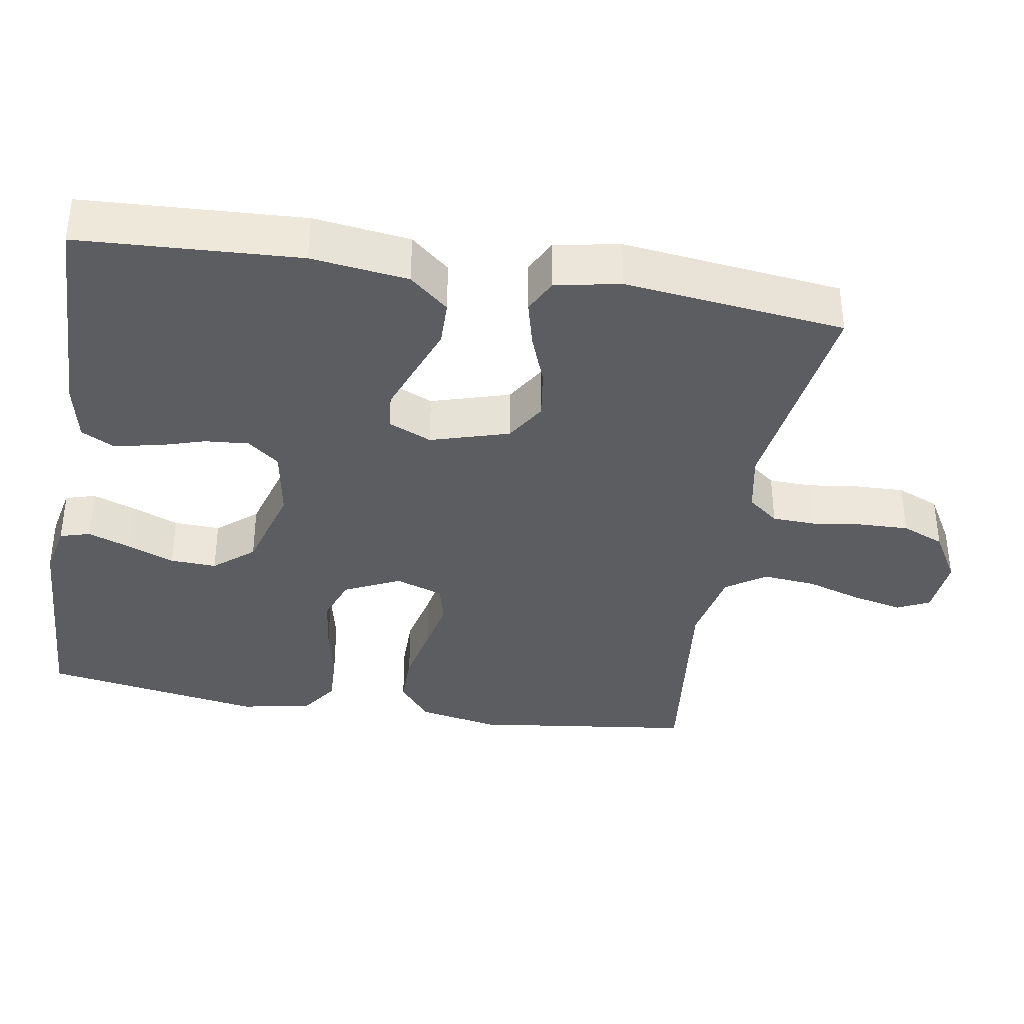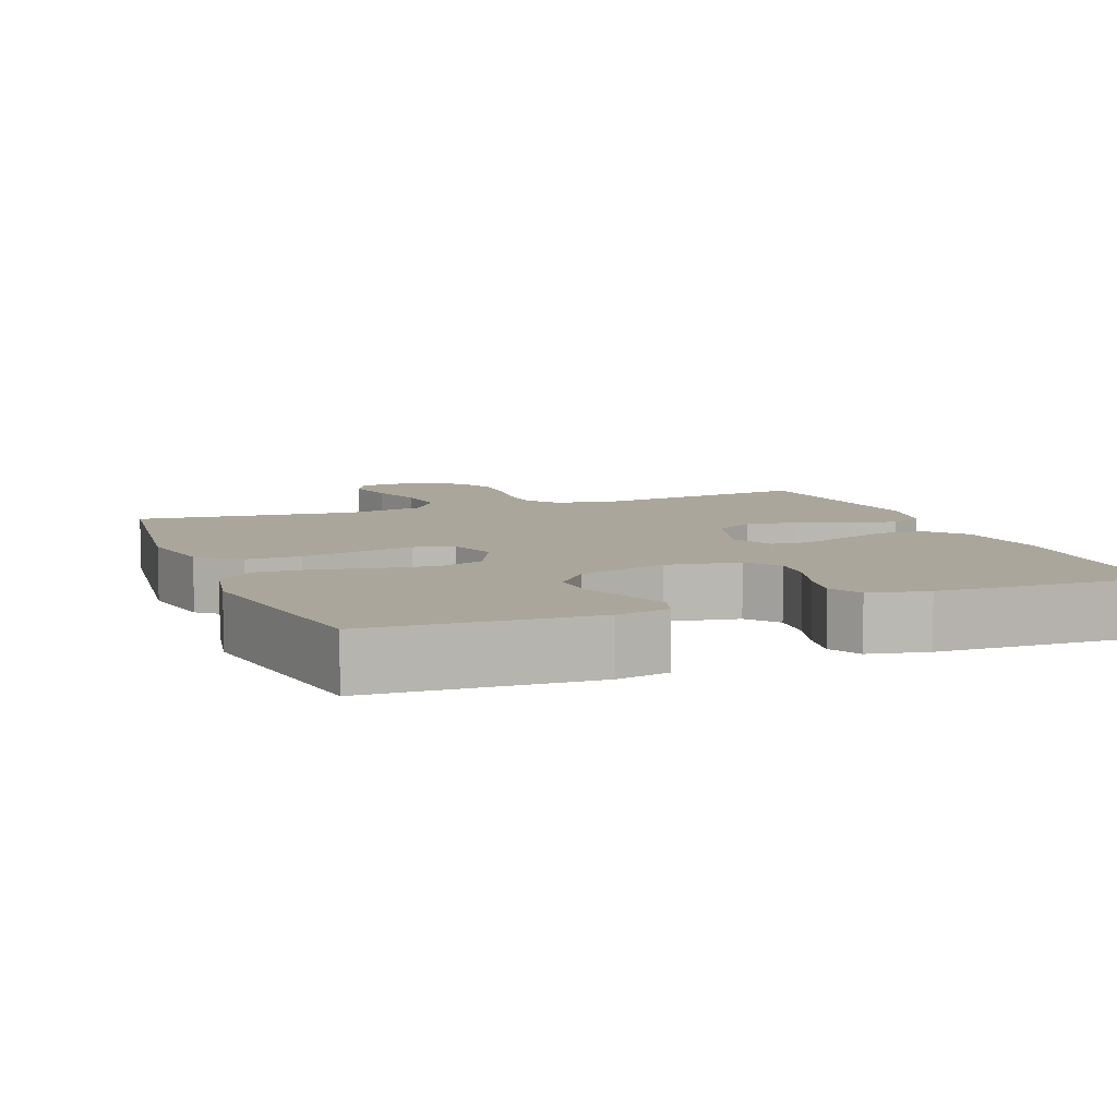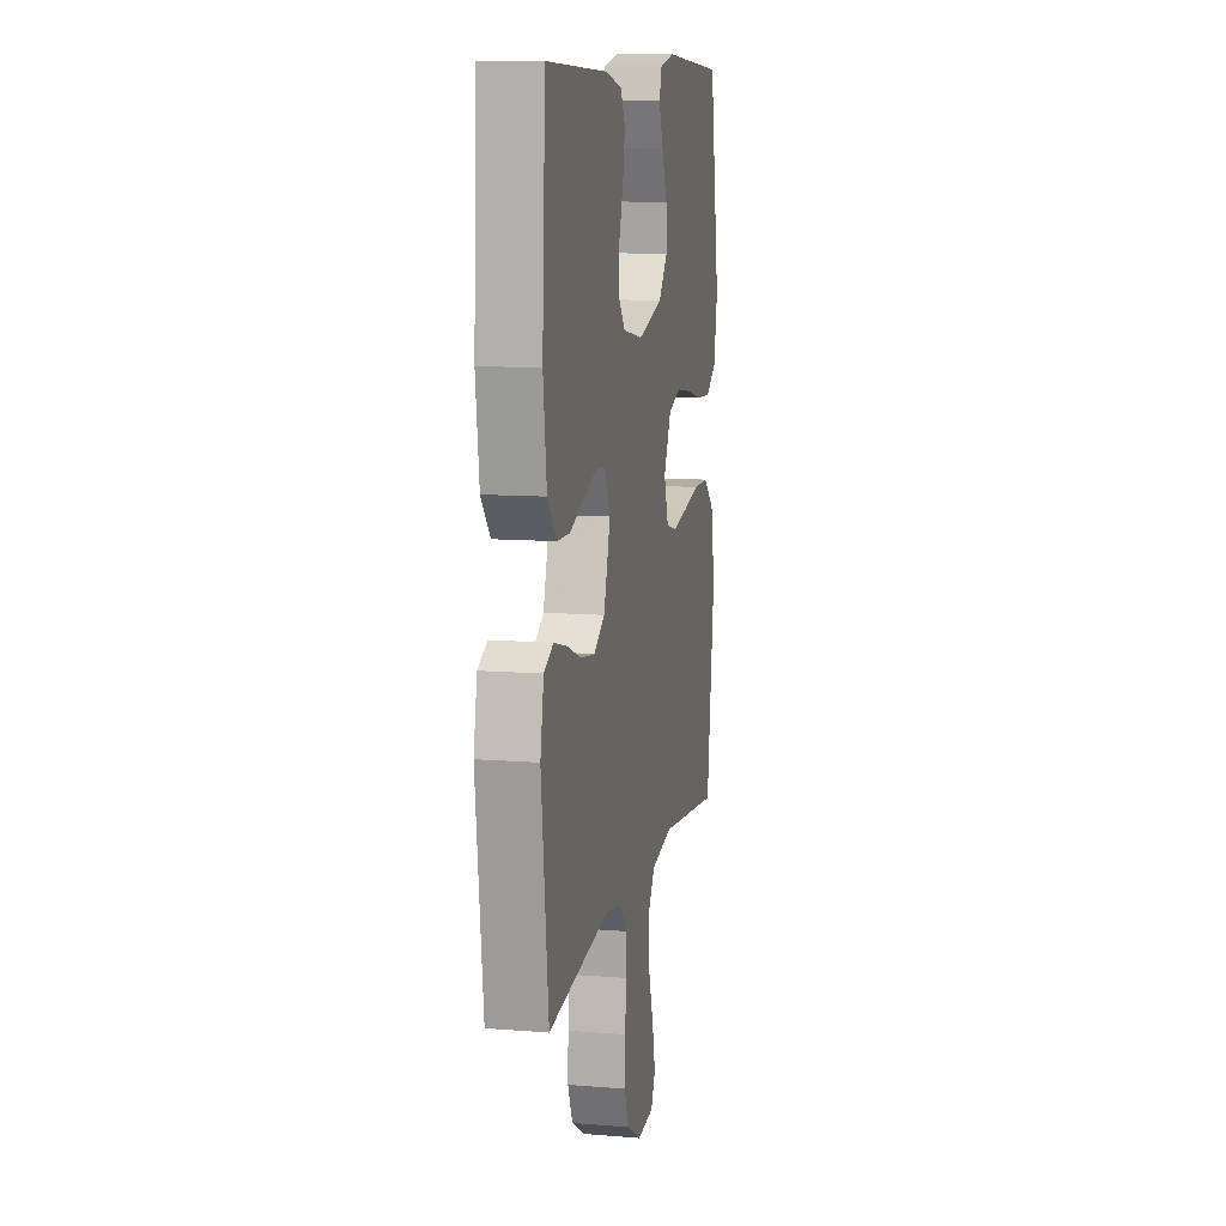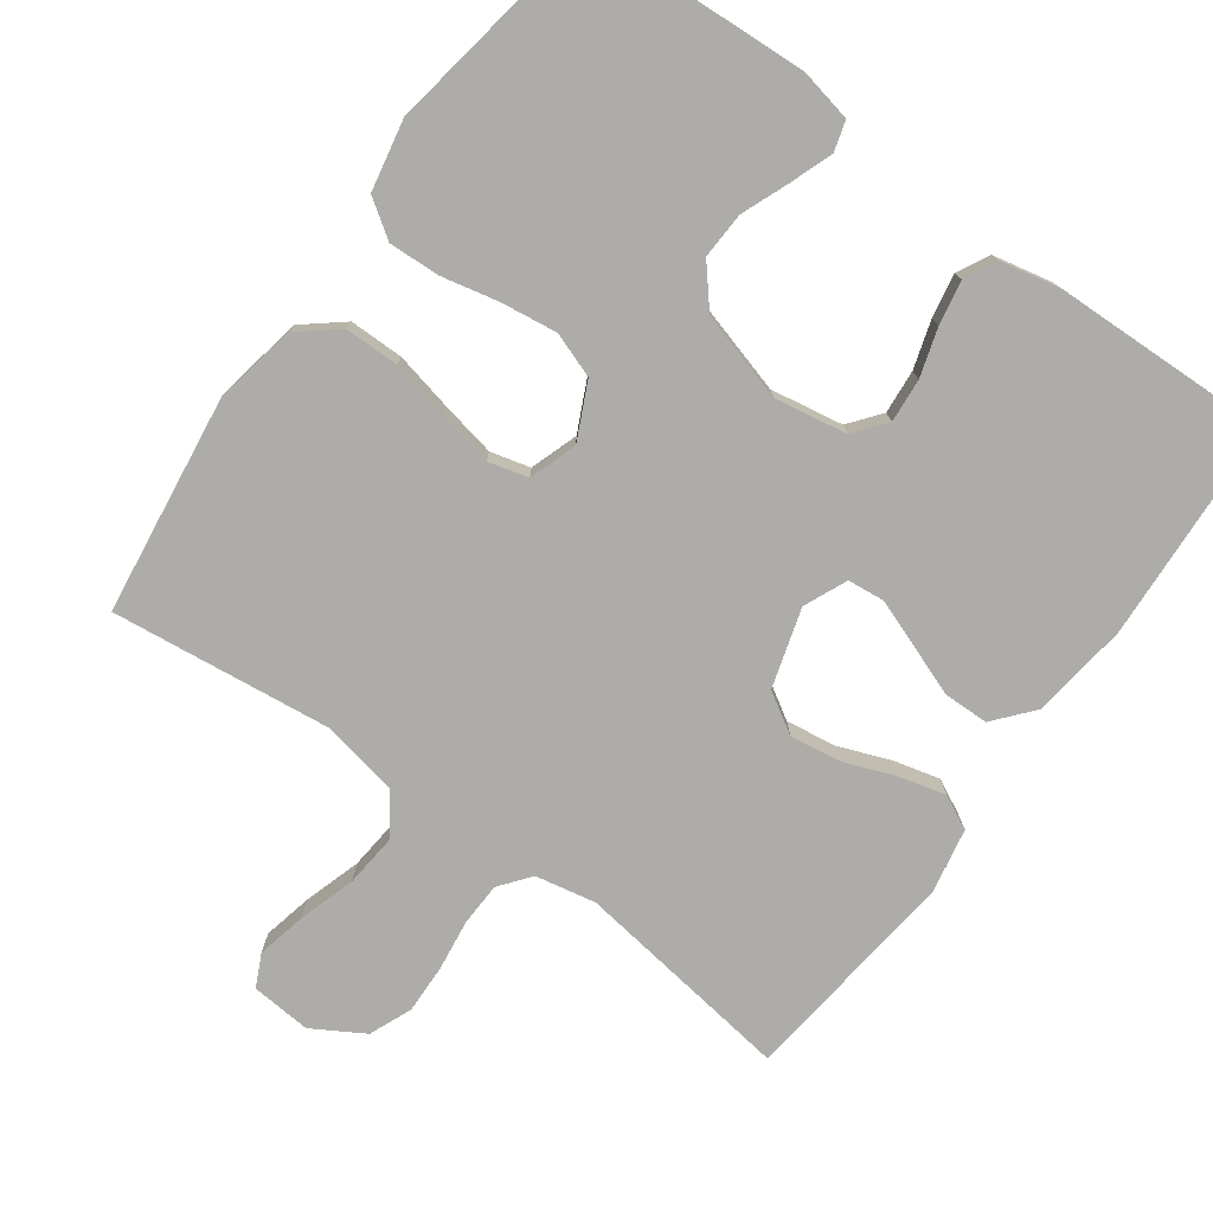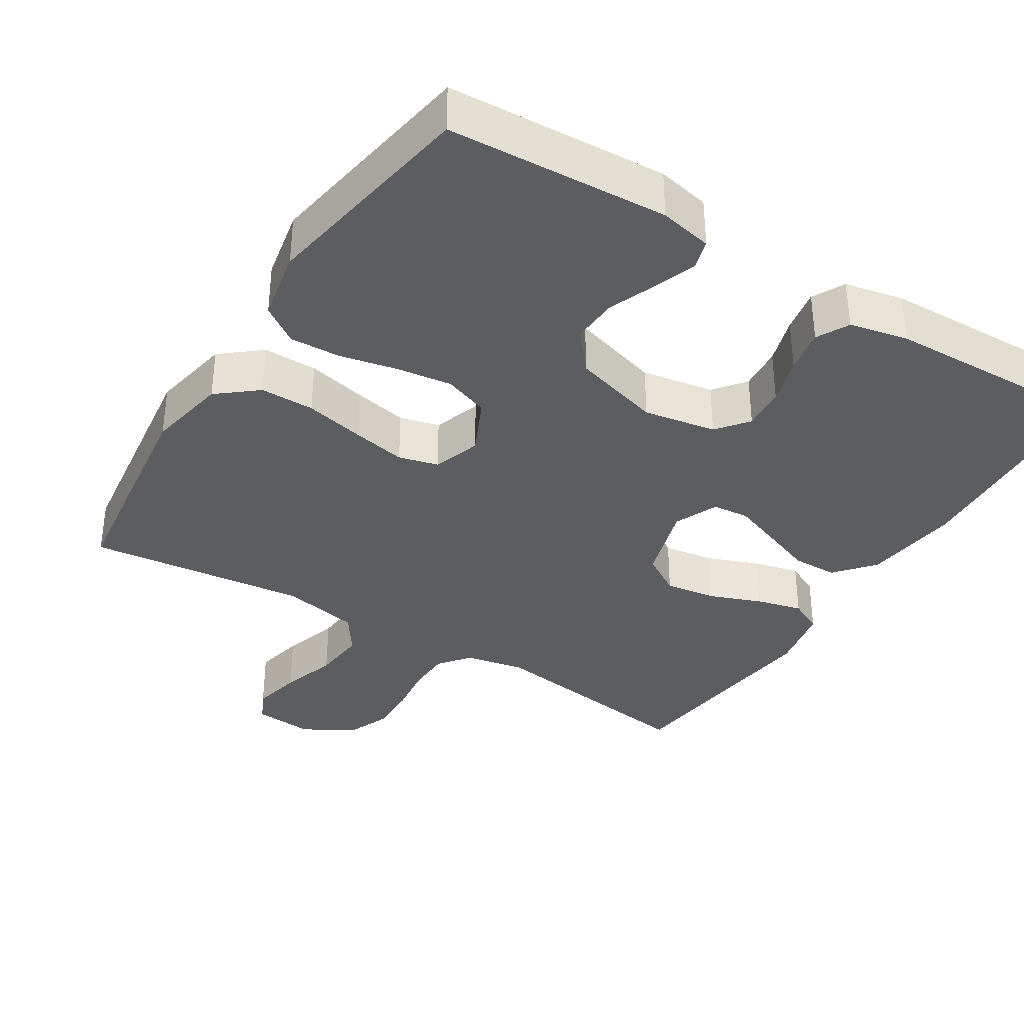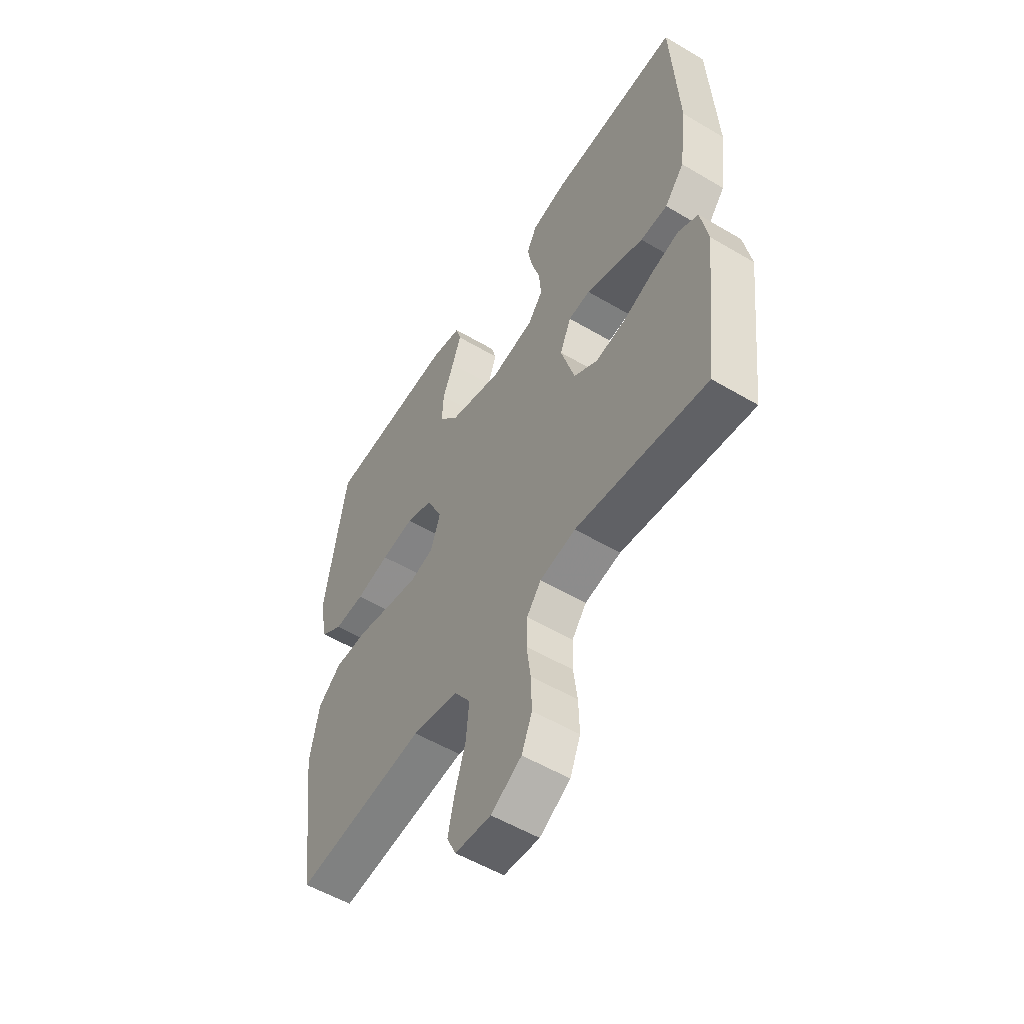
<metadata>
{"format":"obj","ext":"obj","renderer":"f3d","projection":"perspective","resolution":1024,"background":"white","views":[{"elev":-37.1,"azim":80.5,"up":"+Y"},{"elev":7.9,"azim":-21.2,"up":"+Y"},{"elev":10.7,"azim":101.5,"up":"+Z"},{"elev":-76.8,"azim":-35.8,"up":"+Y"},{"elev":-35.9,"azim":-31.9,"up":"+Y"},{"elev":-54.5,"azim":57.9,"up":"+Z"}]}
</metadata>
<code>
v 0.5 0.07 -0.5
v 0.2 0.07 -0.458
v 0.118 0.07 -0.474
v 0.085 0.07 -0.516
v 0.083 0.07 -0.575
v 0.092 0.07 -0.643
v 0.094 0.07 -0.711
v 0.07 0.07 -0.769
v 0 0.07 -0.81
v -0.082 0.07 -0.803
v -0.103 0.07 -0.759
v -0.088 0.07 -0.691
v -0.064 0.07 -0.614
v -0.057 0.07 -0.541
v -0.094 0.07 -0.487
v -0.2 0.07 -0.466
v -0.5 0.07 -0.5
v -0.539 0.07 -0.2
v -0.518 0.07 -0.09
v -0.464 0.07 -0.046
v -0.39 0.07 -0.046
v -0.31 0.07 -0.064
v -0.235 0.07 -0.079
v -0.181 0.07 -0.065
v -0.159 0.07 0
v -0.195 0.07 0.076
v -0.256 0.07 0.098
v -0.332 0.07 0.088
v -0.41 0.07 0.071
v -0.48 0.07 0.068
v -0.531 0.07 0.103
v -0.55 0.07 0.2
v -0.5 0.07 0.5
v -0.2 0.07 0.516
v -0.128 0.07 0.501
v -0.116 0.07 0.46
v -0.137 0.07 0.403
v -0.163 0.07 0.338
v -0.166 0.07 0.275
v -0.121 0.07 0.221
v 0 0.07 0.186
v 0.099 0.07 0.203
v 0.133 0.07 0.246
v 0.128 0.07 0.306
v 0.108 0.07 0.371
v 0.097 0.07 0.431
v 0.12 0.07 0.475
v 0.2 0.07 0.492
v 0.5 0.07 0.5
v 0.516 0.07 0.2
v 0.499 0.07 0.068
v 0.454 0.07 0.015
v 0.392 0.07 0.014
v 0.323 0.07 0.04
v 0.258 0.07 0.064
v 0.208 0.07 0.059
v 0.182 0.07 0
v 0.214 0.07 -0.107
v 0.269 0.07 -0.141
v 0.338 0.07 -0.131
v 0.409 0.07 -0.104
v 0.472 0.07 -0.088
v 0.518 0.07 -0.111
v 0.535 0.07 -0.2
v 0.5 0 -0.5
v 0.2 0 -0.458
v 0.118 0 -0.474
v 0.085 0 -0.516
v 0.083 0 -0.575
v 0.092 0 -0.643
v 0.094 0 -0.711
v 0.07 0 -0.769
v 0 0 -0.81
v -0.082 0 -0.803
v -0.103 0 -0.759
v -0.088 0 -0.691
v -0.064 0 -0.614
v -0.057 0 -0.541
v -0.094 0 -0.487
v -0.2 0 -0.466
v -0.5 0 -0.5
v -0.539 0 -0.2
v -0.518 0 -0.09
v -0.464 0 -0.046
v -0.39 0 -0.046
v -0.31 0 -0.064
v -0.235 0 -0.079
v -0.181 0 -0.065
v -0.159 0 0
v -0.195 0 0.076
v -0.256 0 0.098
v -0.332 0 0.088
v -0.41 0 0.071
v -0.48 0 0.068
v -0.531 0 0.103
v -0.55 0 0.2
v -0.5 0 0.5
v -0.2 0 0.516
v -0.128 0 0.501
v -0.116 0 0.46
v -0.137 0 0.403
v -0.163 0 0.338
v -0.166 0 0.275
v -0.121 0 0.221
v 0 0 0.186
v 0.099 0 0.203
v 0.133 0 0.246
v 0.128 0 0.306
v 0.108 0 0.371
v 0.097 0 0.431
v 0.12 0 0.475
v 0.2 0 0.492
v 0.5 0 0.5
v 0.516 0 0.2
v 0.499 0 0.068
v 0.454 0 0.015
v 0.392 0 0.014
v 0.323 0 0.04
v 0.258 0 0.064
v 0.208 0 0.059
v 0.182 0 0
v 0.214 0 -0.107
v 0.269 0 -0.141
v 0.338 0 -0.131
v 0.409 0 -0.104
v 0.472 0 -0.088
v 0.518 0 -0.111
v 0.535 0 -0.2
f 64 1 2
f 63 64 2
f 62 63 2
f 61 62 2
f 60 61 2
f 59 60 2 3
f 58 59 3 4
f 57 58 4
f 52 53 54
f 51 52 54
f 50 51 54
f 49 50 54
f 48 49 54
f 47 48 54
f 46 47 54
f 45 46 54
f 44 45 54
f 43 44 54 55
f 42 43 55 56
f 36 37 38
f 35 36 38
f 34 35 38
f 33 34 38
f 32 33 38
f 31 32 38
f 30 31 38
f 29 30 38
f 28 29 38
f 27 28 38 39
f 26 27 39 40
f 20 21 22
f 19 20 22
f 18 19 22
f 17 18 22
f 16 17 22
f 15 16 22 23
f 14 15 23 24
f 11 12 13
f 10 11 13
f 9 10 13
f 8 9 13
f 7 8 13
f 6 7 13
f 5 6 13
f 4 5 13 14
f 14 24 25
f 4 14 25
f 57 4 25
f 57 25 26
f 56 57 26
f 42 56 26
f 41 42 26
f 26 40 41
f 66 65 128
f 66 128 127
f 66 127 126
f 66 126 125
f 66 125 124
f 67 66 124 123
f 68 67 123 122
f 68 122 121
f 118 117 116
f 118 116 115
f 118 115 114
f 118 114 113
f 118 113 112
f 118 112 111
f 118 111 110
f 118 110 109
f 118 109 108
f 119 118 108 107
f 120 119 107 106
f 102 101 100
f 102 100 99
f 102 99 98
f 102 98 97
f 102 97 96
f 102 96 95
f 102 95 94
f 102 94 93
f 102 93 92
f 103 102 92 91
f 104 103 91 90
f 86 85 84
f 86 84 83
f 86 83 82
f 86 82 81
f 86 81 80
f 87 86 80 79
f 88 87 79 78
f 77 76 75
f 77 75 74
f 77 74 73
f 77 73 72
f 77 72 71
f 77 71 70
f 77 70 69
f 78 77 69 68
f 89 88 78
f 89 78 68
f 89 68 121
f 90 89 121
f 90 121 120
f 90 120 106
f 90 106 105
f 105 104 90
f 1 65 66 2
f 2 66 67 3
f 3 67 68 4
f 4 68 69 5
f 5 69 70 6
f 6 70 71 7
f 7 71 72 8
f 8 72 73 9
f 9 73 74 10
f 10 74 75 11
f 11 75 76 12
f 12 76 77 13
f 13 77 78 14
f 14 78 79 15
f 15 79 80 16
f 16 80 81 17
f 17 81 82 18
f 18 82 83 19
f 19 83 84 20
f 20 84 85 21
f 21 85 86 22
f 22 86 87 23
f 23 87 88 24
f 24 88 89 25
f 25 89 90 26
f 26 90 91 27
f 27 91 92 28
f 28 92 93 29
f 29 93 94 30
f 30 94 95 31
f 31 95 96 32
f 32 96 97 33
f 33 97 98 34
f 34 98 99 35
f 35 99 100 36
f 36 100 101 37
f 37 101 102 38
f 38 102 103 39
f 39 103 104 40
f 40 104 105 41
f 41 105 106 42
f 42 106 107 43
f 43 107 108 44
f 44 108 109 45
f 45 109 110 46
f 46 110 111 47
f 47 111 112 48
f 48 112 113 49
f 49 113 114 50
f 50 114 115 51
f 51 115 116 52
f 52 116 117 53
f 53 117 118 54
f 54 118 119 55
f 55 119 120 56
f 56 120 121 57
f 57 121 122 58
f 58 122 123 59
f 59 123 124 60
f 60 124 125 61
f 61 125 126 62
f 62 126 127 63
f 63 127 128 64
f 64 128 65 1

</code>
